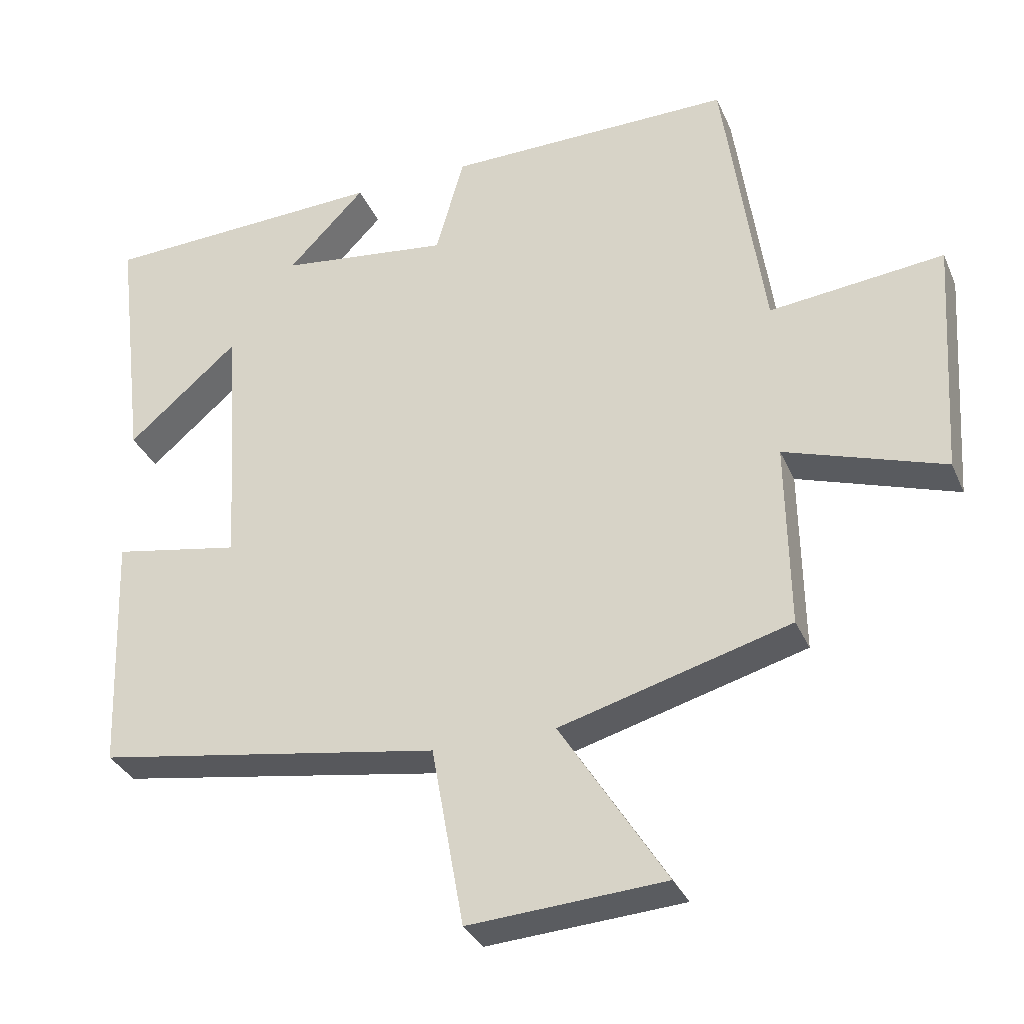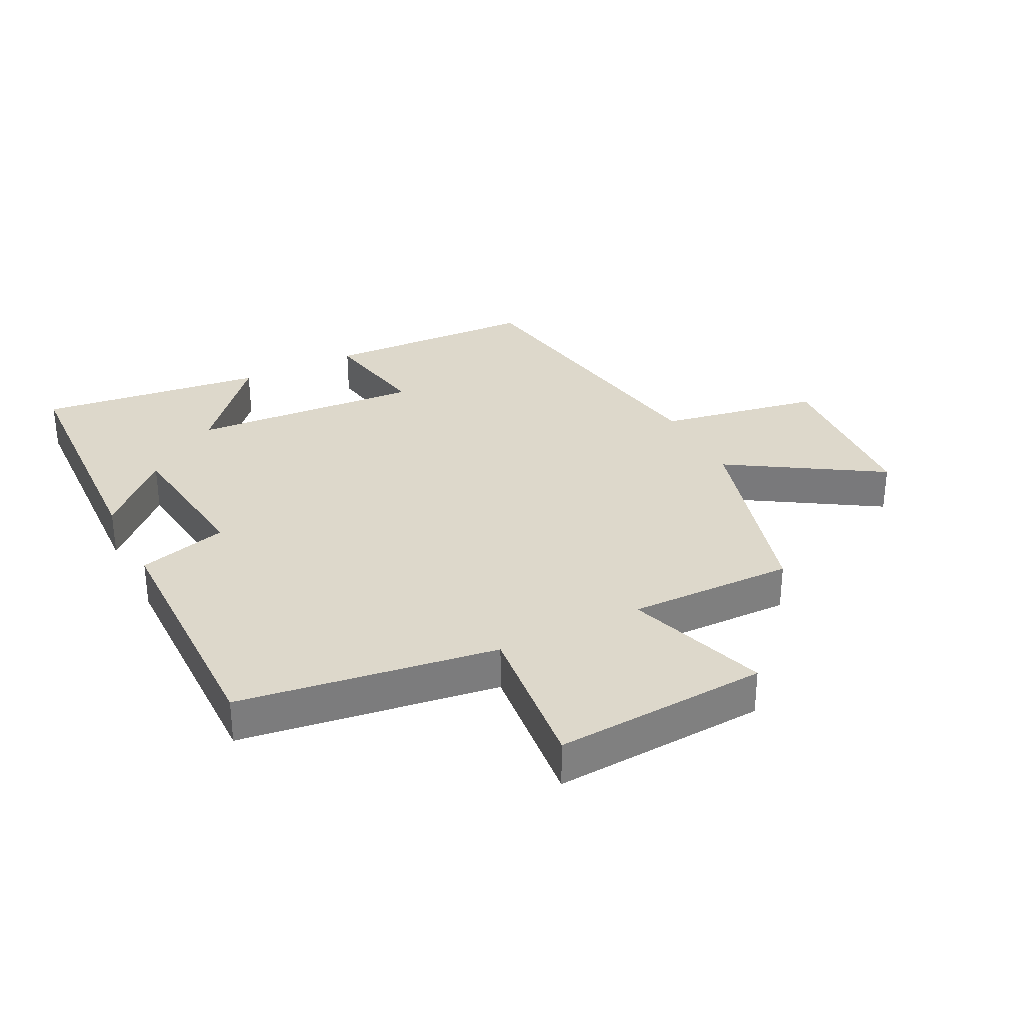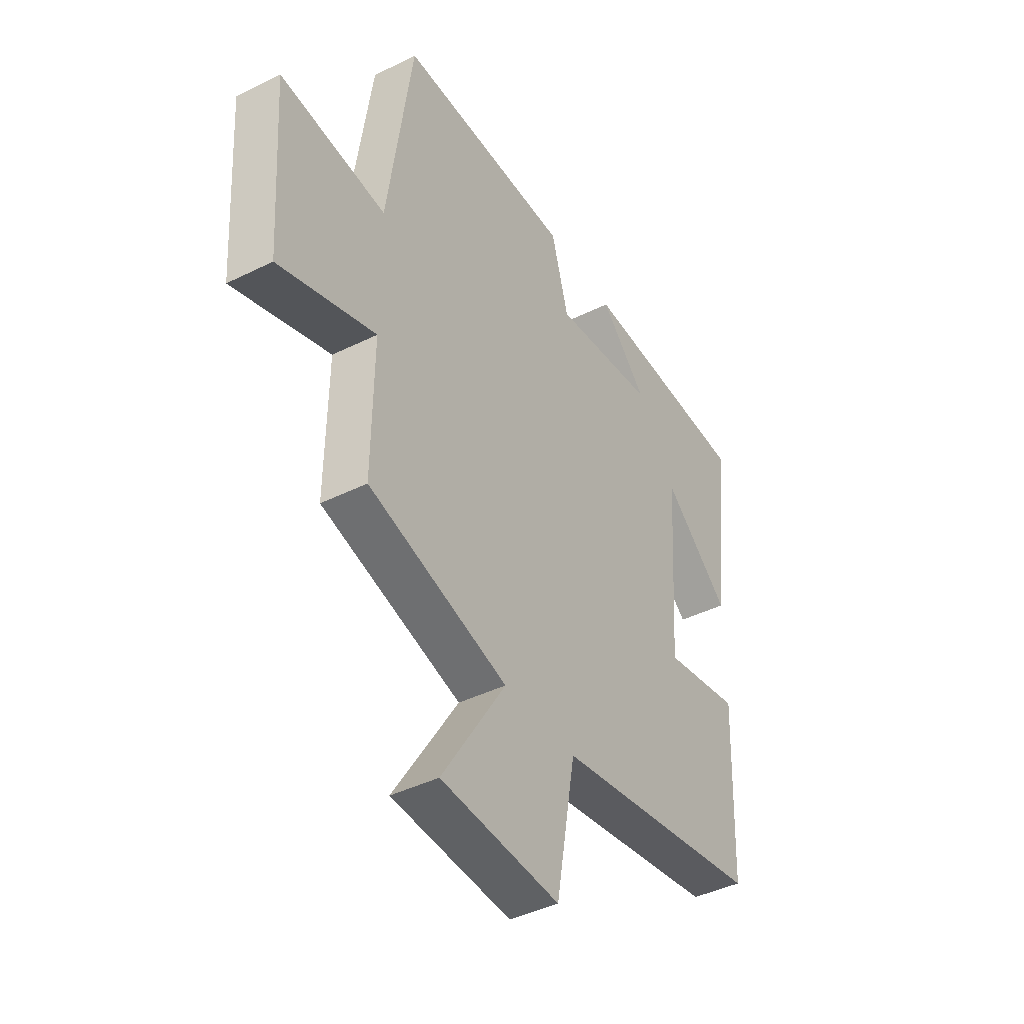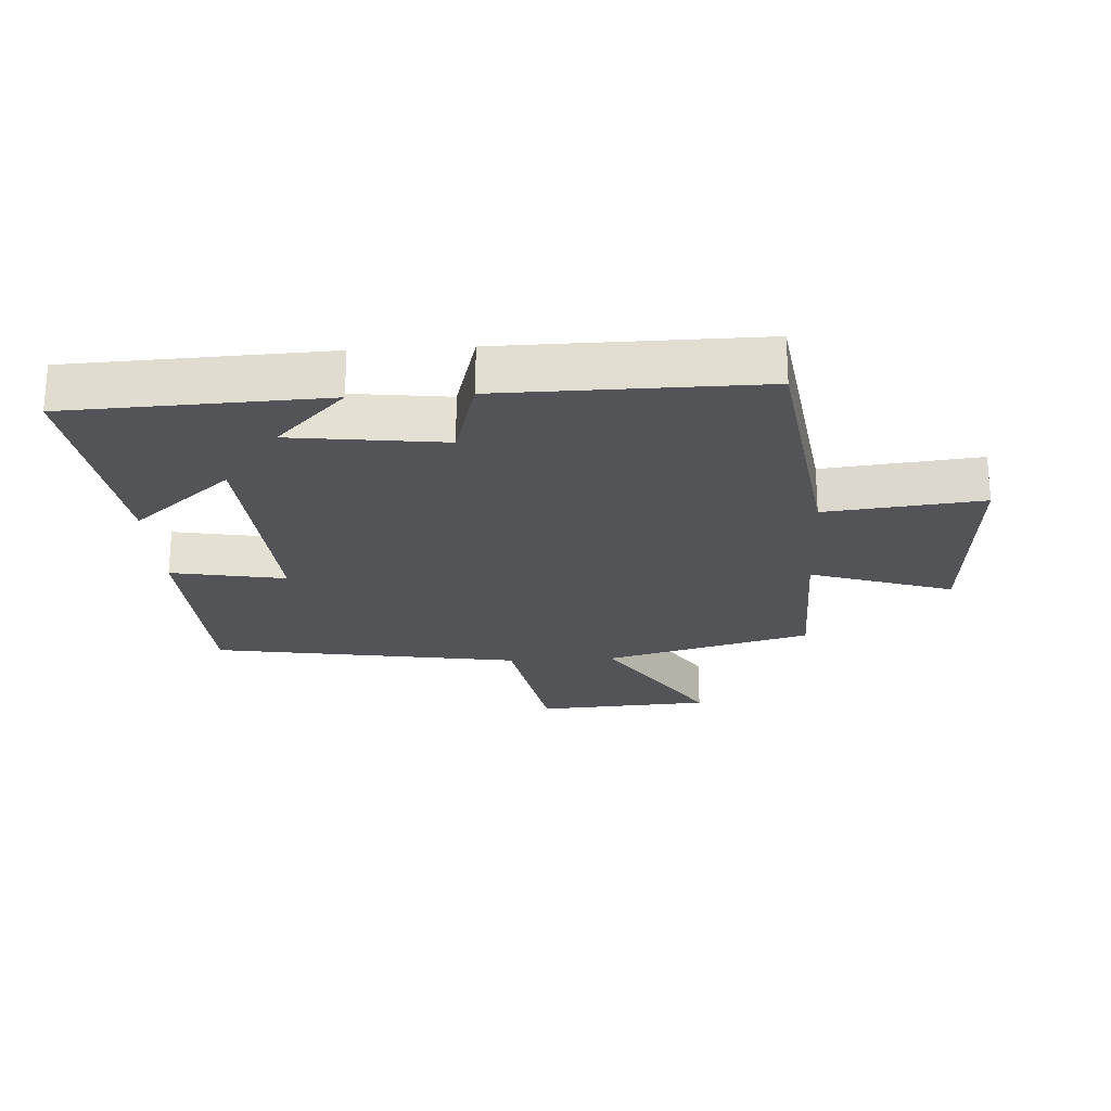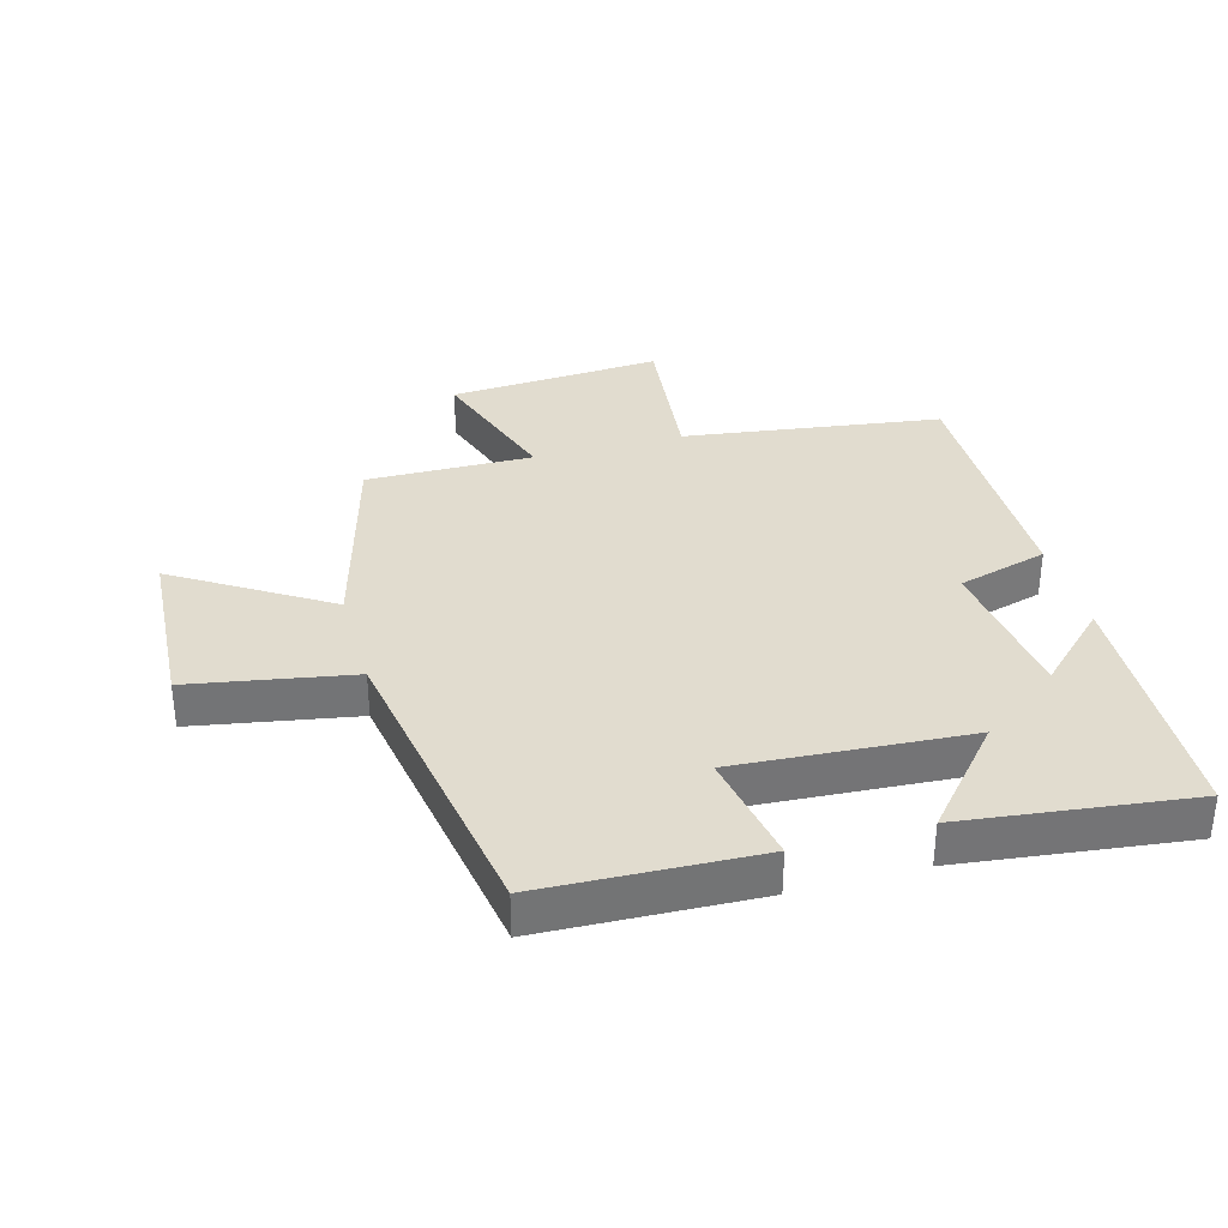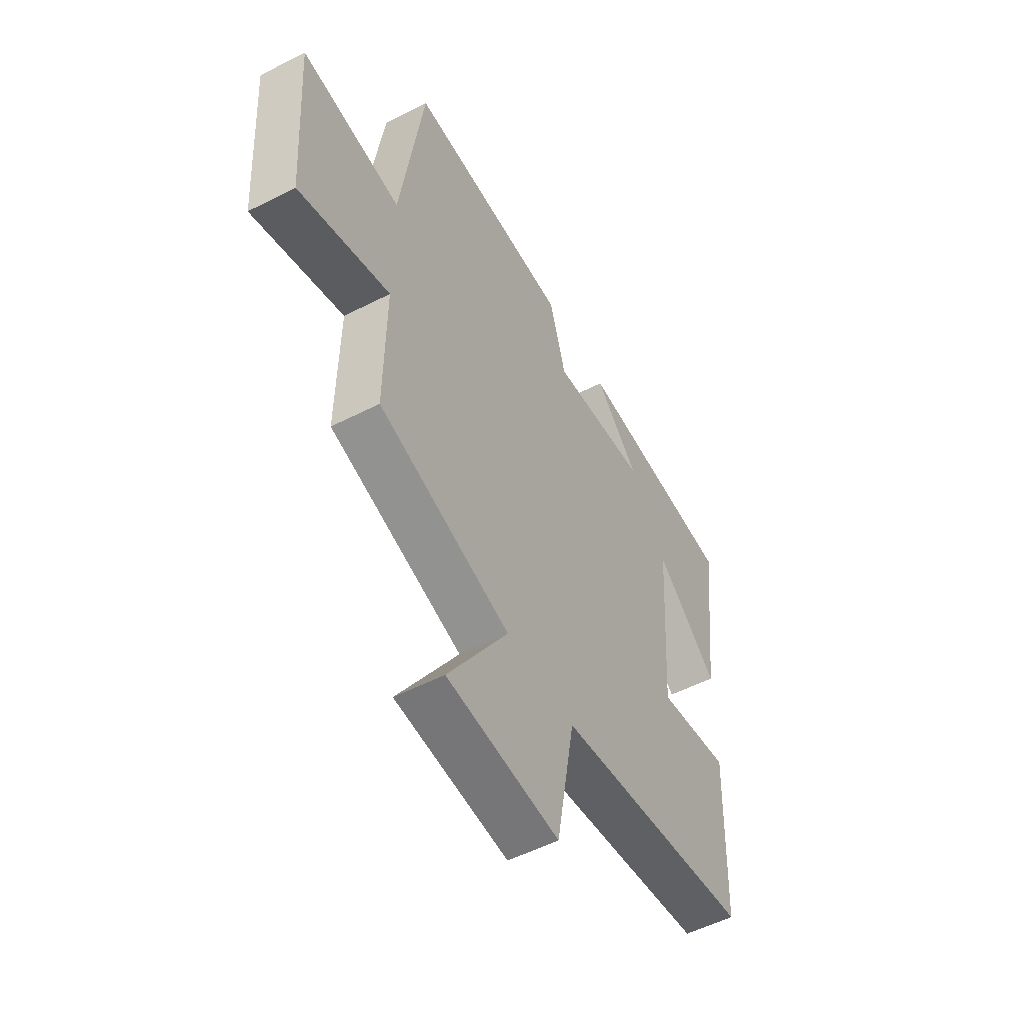
<metadata>
{"format":"obj","ext":"obj","renderer":"f3d","projection":"perspective","resolution":1024,"background":"white","views":[{"elev":-32.9,"azim":21.0,"up":"+Z"},{"elev":31.4,"azim":63.2,"up":"+Y"},{"elev":-42.2,"azim":120.8,"up":"+Z"},{"elev":-23.1,"azim":3.4,"up":"+Y"},{"elev":34.2,"azim":-105.6,"up":"+Y"},{"elev":-53.9,"azim":118.6,"up":"+Z"}]}
</metadata>
<code>
v 0.504 0.07 -0.409
v 0.177 0.07 -0.5
v 0.327 0.07 -0.739
v 0.049 0.07 -0.757
v 0.003 0.07 -0.5
v -0.487 0.07 -0.42
v -0.5 0.07 -0.078
v -0.319 0.07 -0.111
v -0.343 0.07 0.257
v -0.5 0.07 0.122
v -0.544 0.07 0.483
v -0.138 0.07 0.5
v -0.248 0.07 0.387
v -0.006 0.07 0.357
v 0.034 0.07 0.5
v 0.442 0.07 0.504
v 0.5 0.07 0.094
v 0.748 0.07 0.121
v 0.726 0.07 -0.219
v 0.5 0.07 -0.144
v 0.504 0 -0.409
v 0.177 0 -0.5
v 0.327 0 -0.739
v 0.049 0 -0.757
v 0.003 0 -0.5
v -0.487 0 -0.42
v -0.5 0 -0.078
v -0.319 0 -0.111
v -0.343 0 0.257
v -0.5 0 0.122
v -0.544 0 0.483
v -0.138 0 0.5
v -0.248 0 0.387
v -0.006 0 0.357
v 0.034 0 0.5
v 0.442 0 0.504
v 0.5 0 0.094
v 0.748 0 0.121
v 0.726 0 -0.219
v 0.5 0 -0.144
f 17 18 19 20
f 15 16 17 20
f 14 15 20 1
f 13 14 1 2
f 11 12 13
f 9 10 11 13
f 8 9 13 2
f 5 6 7 8
f 5 8 2 3
f 3 4 5
f 40 39 38 37
f 40 37 36 35
f 21 40 35 34
f 22 21 34 33
f 33 32 31
f 33 31 30 29
f 22 33 29 28
f 28 27 26 25
f 23 22 28 25
f 25 24 23
f 1 21 22 2
f 2 22 23 3
f 3 23 24 4
f 4 24 25 5
f 5 25 26 6
f 6 26 27 7
f 7 27 28 8
f 8 28 29 9
f 9 29 30 10
f 10 30 31 11
f 11 31 32 12
f 12 32 33 13
f 13 33 34 14
f 14 34 35 15
f 15 35 36 16
f 16 36 37 17
f 17 37 38 18
f 18 38 39 19
f 19 39 40 20
f 20 40 21 1

</code>
